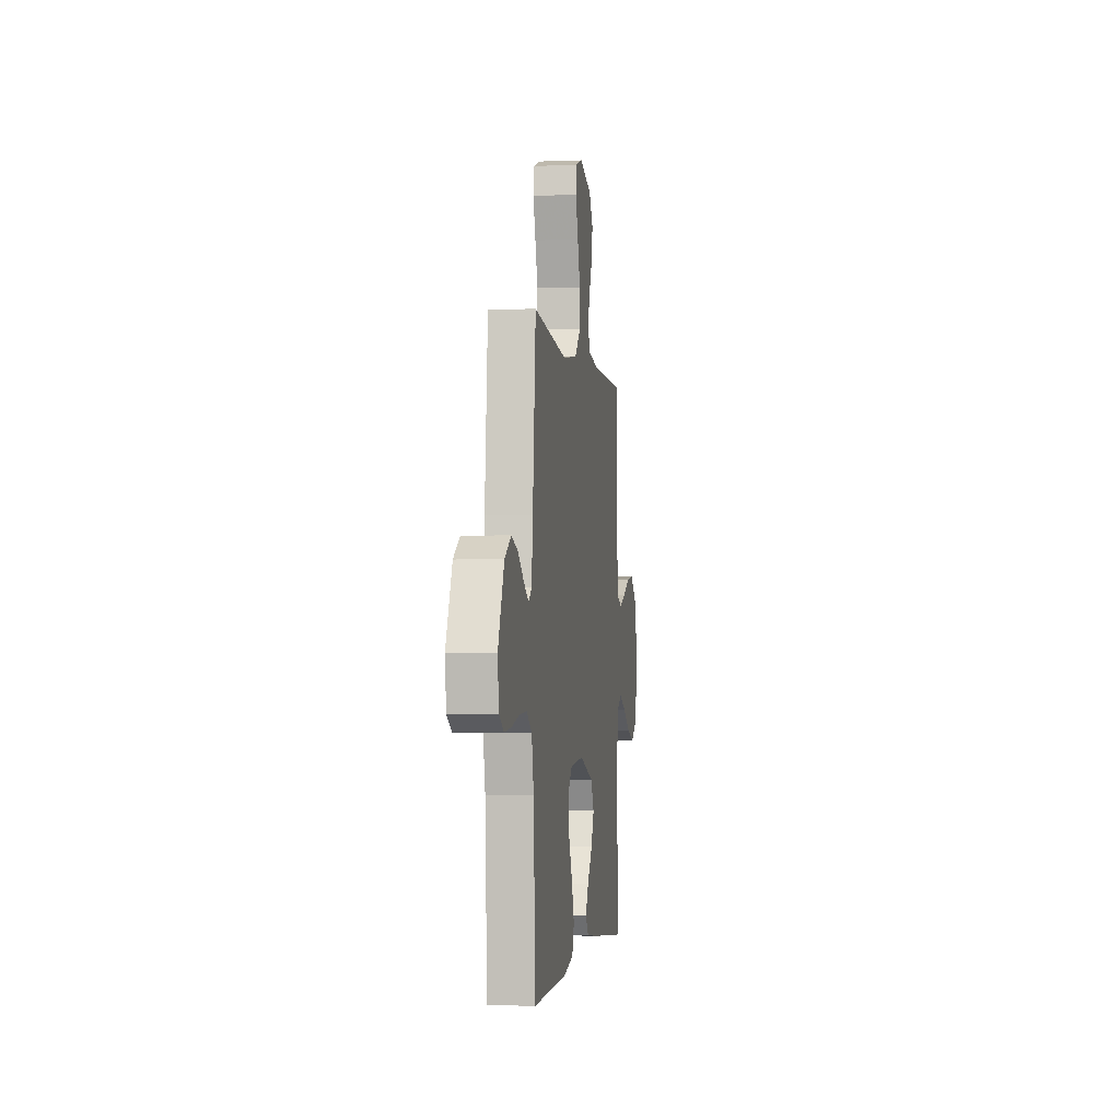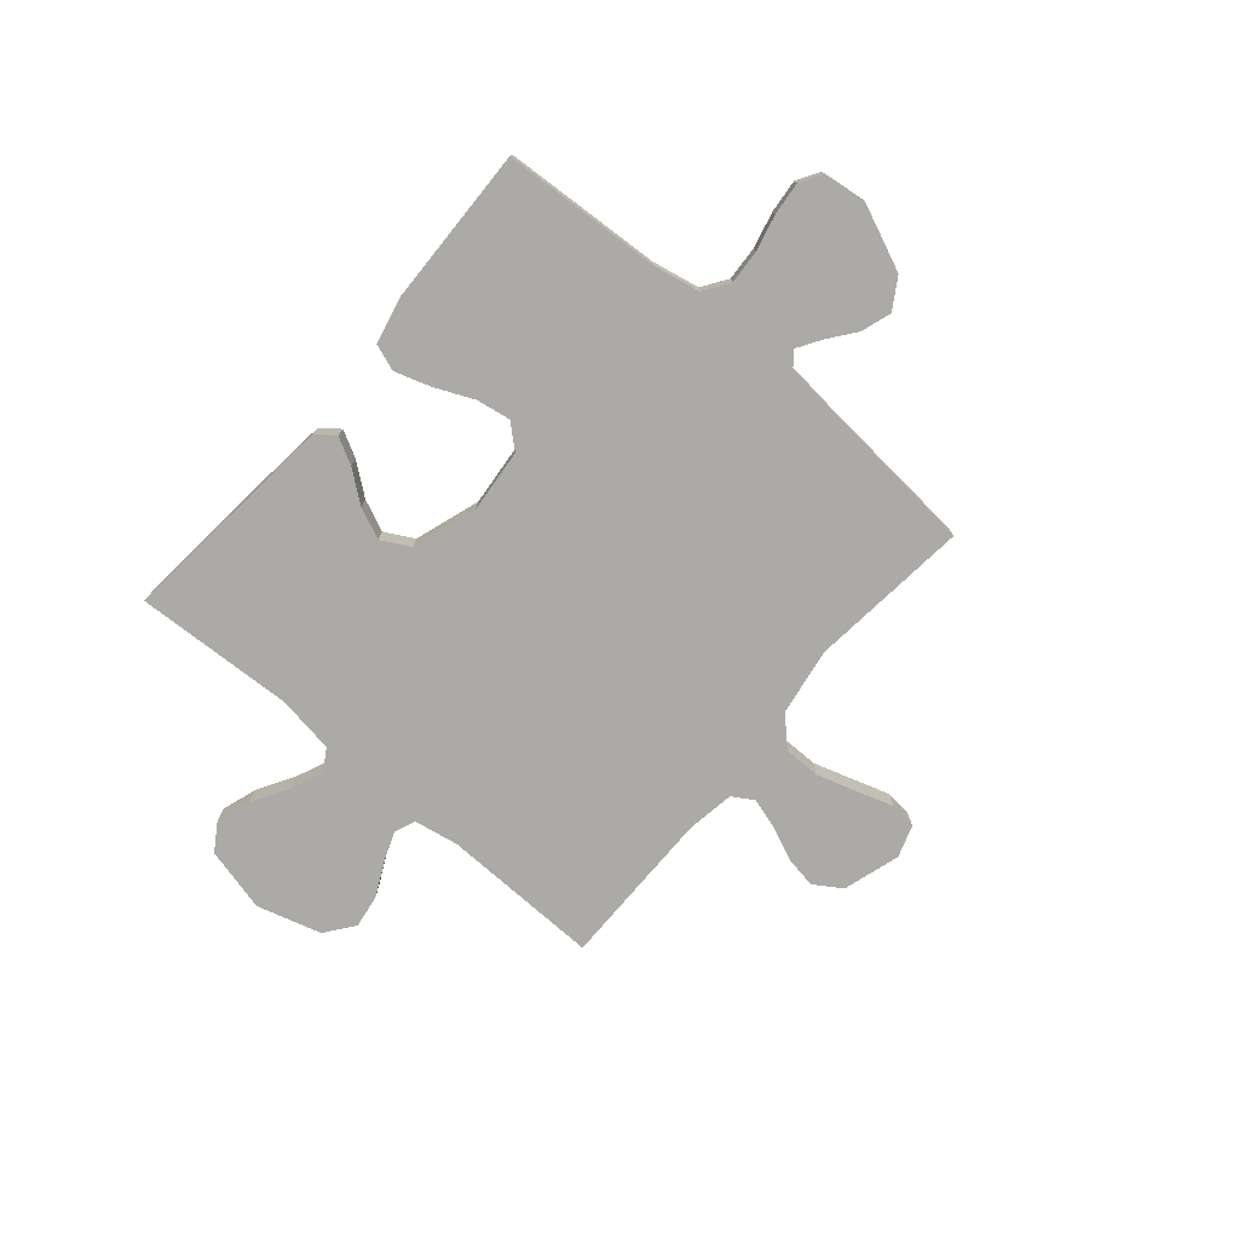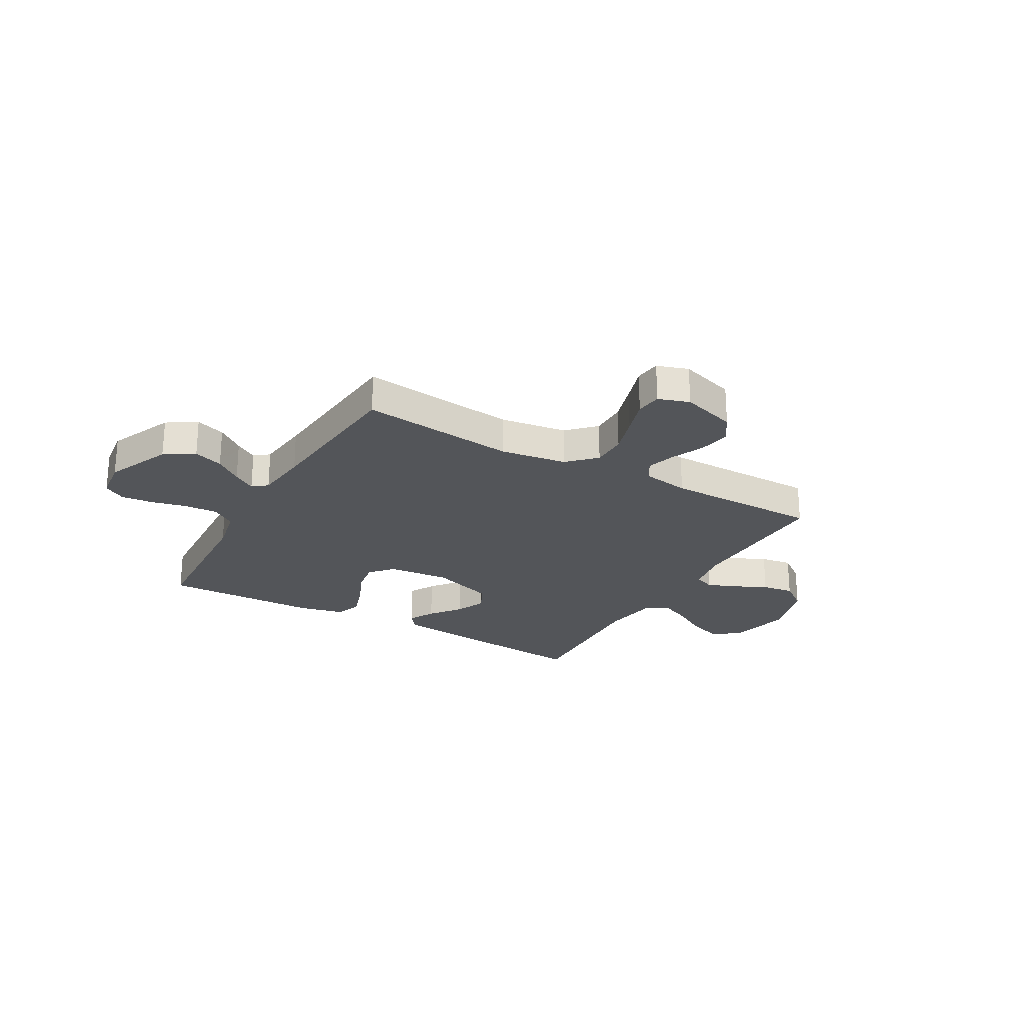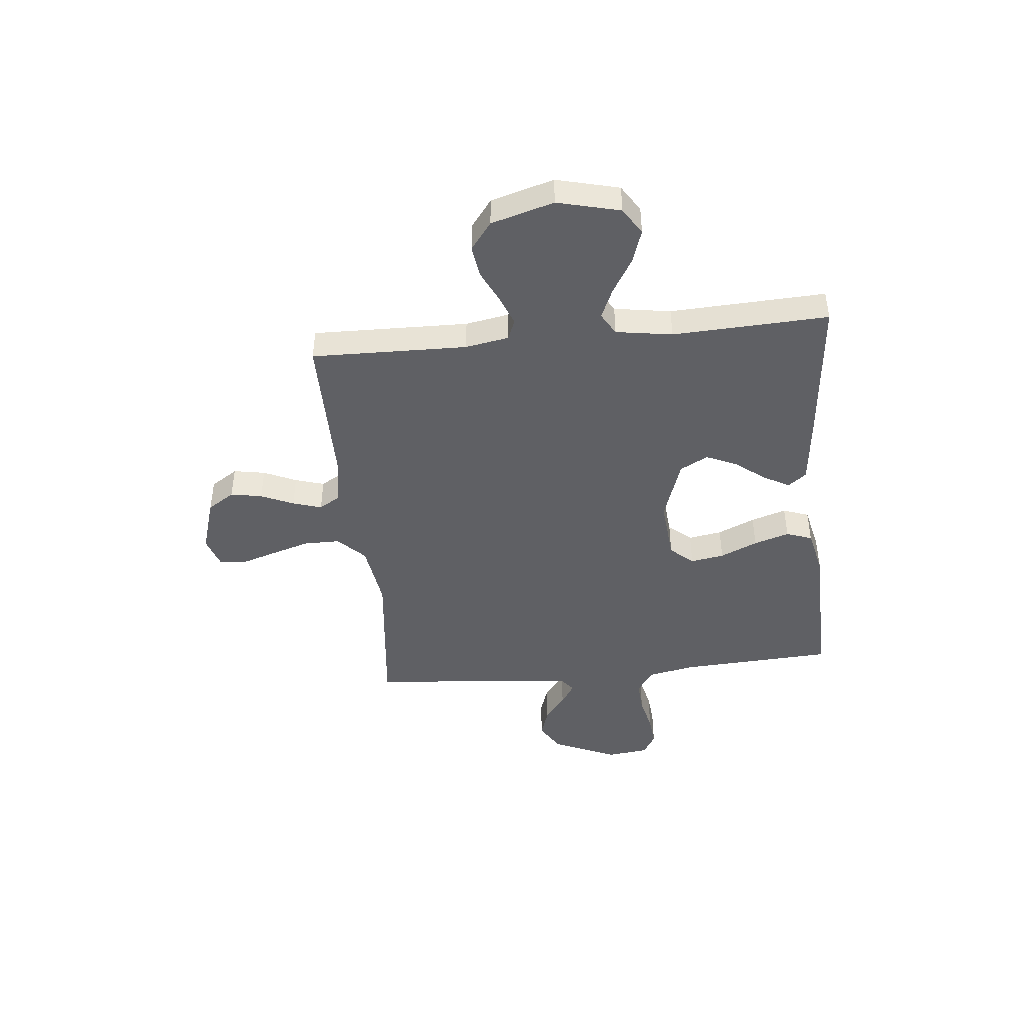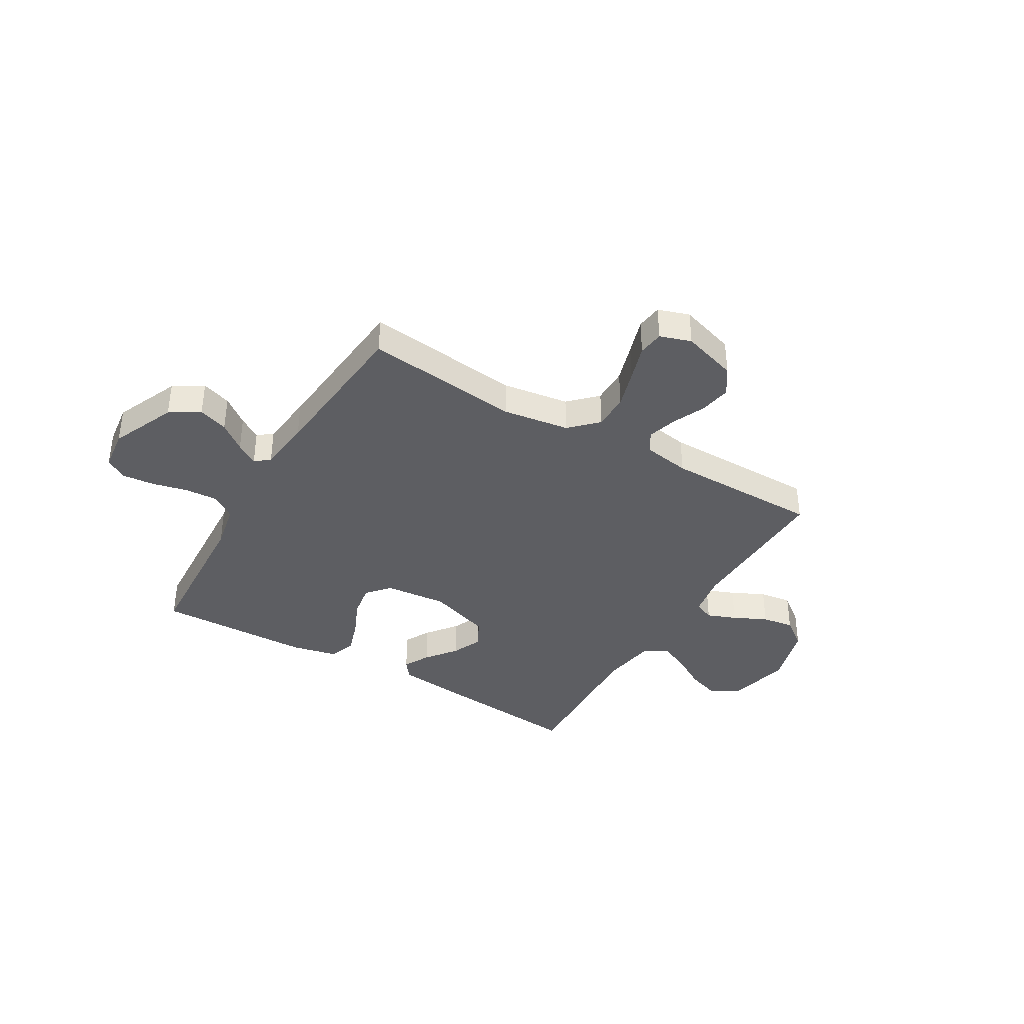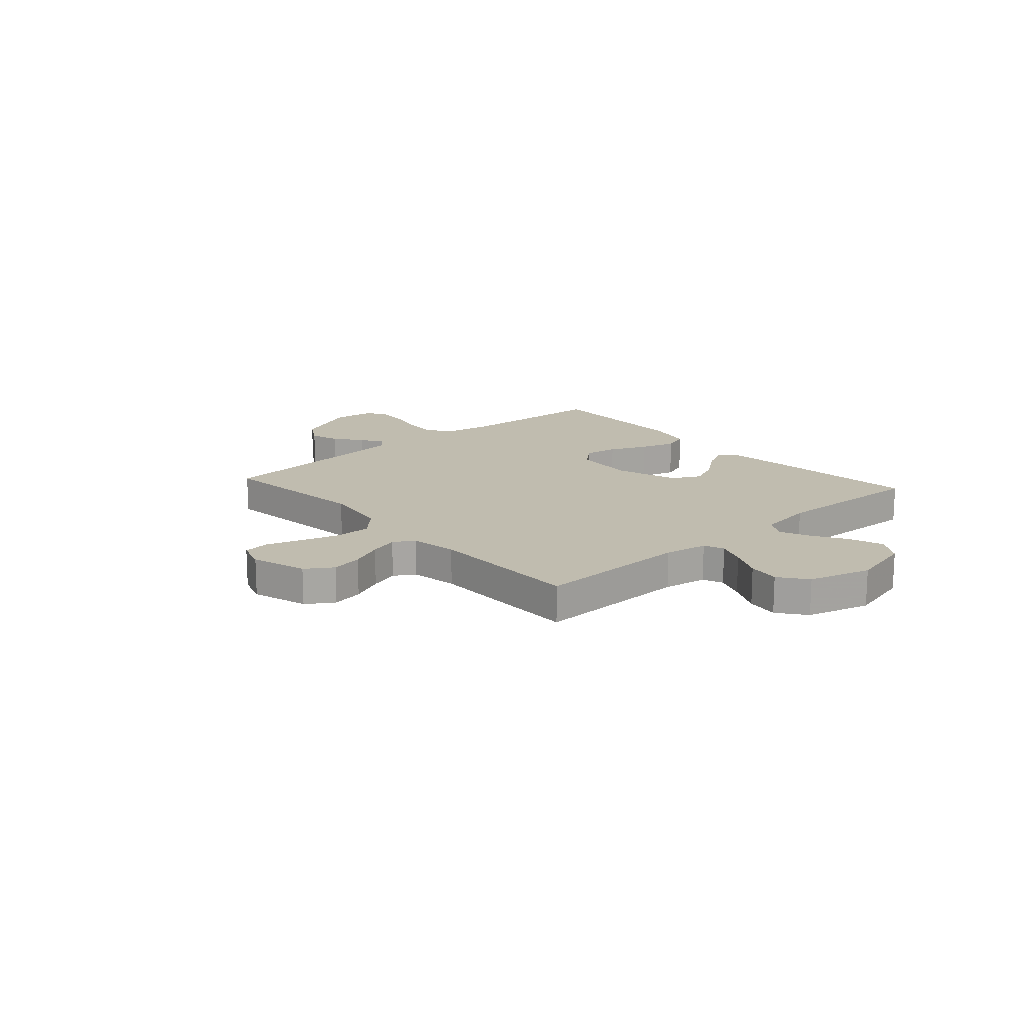
<metadata>
{"format":"obj","ext":"obj","renderer":"f3d","projection":"perspective","resolution":1024,"background":"white","views":[{"elev":-2.7,"azim":-81.9,"up":"+Z"},{"elev":-76.1,"azim":-130.3,"up":"+Y"},{"elev":-24.4,"azim":-29.7,"up":"+Y"},{"elev":-44.5,"azim":95.7,"up":"+Y"},{"elev":-38.3,"azim":-30.6,"up":"+Y"},{"elev":16.3,"azim":48.3,"up":"+Y"}]}
</metadata>
<code>
v -0.5 0.07 0.5
v -0.2 0.07 0.467
v -0.072 0.07 0.486
v -0.021 0.07 0.537
v -0.021 0.07 0.606
v -0.044 0.07 0.681
v -0.066 0.07 0.75
v -0.06 0.07 0.8
v 0 0.07 0.82
v 0.107 0.07 0.787
v 0.141 0.07 0.735
v 0.13 0.07 0.674
v 0.102 0.07 0.611
v 0.085 0.07 0.555
v 0.109 0.07 0.515
v 0.2 0.07 0.5
v 0.5 0.07 0.5
v 0.494 0.07 0.2
v 0.509 0.07 0.116
v 0.548 0.07 0.1
v 0.604 0.07 0.122
v 0.668 0.07 0.153
v 0.73 0.07 0.162
v 0.784 0.07 0.121
v 0.819 0.07 0
v 0.789 0.07 -0.121
v 0.737 0.07 -0.154
v 0.672 0.07 -0.132
v 0.605 0.07 -0.092
v 0.546 0.07 -0.066
v 0.503 0.07 -0.091
v 0.486 0.07 -0.2
v 0.5 0.07 -0.5
v 0.2 0.07 -0.472
v 0.08 0.07 -0.459
v 0.053 0.07 -0.424
v 0.08 0.07 -0.374
v 0.125 0.07 -0.316
v 0.151 0.07 -0.257
v 0.122 0.07 -0.203
v 0 0.07 -0.162
v -0.12 0.07 -0.173
v -0.159 0.07 -0.217
v -0.148 0.07 -0.282
v -0.116 0.07 -0.354
v -0.094 0.07 -0.422
v -0.112 0.07 -0.472
v -0.2 0.07 -0.492
v -0.5 0.07 -0.5
v -0.517 0.07 -0.2
v -0.535 0.07 -0.111
v -0.582 0.07 -0.079
v -0.646 0.07 -0.083
v -0.714 0.07 -0.099
v -0.776 0.07 -0.105
v -0.818 0.07 -0.08
v -0.828 0.07 0
v -0.774 0.07 0.125
v -0.717 0.07 0.16
v -0.66 0.07 0.141
v -0.608 0.07 0.101
v -0.565 0.07 0.074
v -0.537 0.07 0.096
v -0.526 0.07 0.2
v -0.5 0 0.5
v -0.2 0 0.467
v -0.072 0 0.486
v -0.021 0 0.537
v -0.021 0 0.606
v -0.044 0 0.681
v -0.066 0 0.75
v -0.06 0 0.8
v 0 0 0.82
v 0.107 0 0.787
v 0.141 0 0.735
v 0.13 0 0.674
v 0.102 0 0.611
v 0.085 0 0.555
v 0.109 0 0.515
v 0.2 0 0.5
v 0.5 0 0.5
v 0.494 0 0.2
v 0.509 0 0.116
v 0.548 0 0.1
v 0.604 0 0.122
v 0.668 0 0.153
v 0.73 0 0.162
v 0.784 0 0.121
v 0.819 0 0
v 0.789 0 -0.121
v 0.737 0 -0.154
v 0.672 0 -0.132
v 0.605 0 -0.092
v 0.546 0 -0.066
v 0.503 0 -0.091
v 0.486 0 -0.2
v 0.5 0 -0.5
v 0.2 0 -0.472
v 0.08 0 -0.459
v 0.053 0 -0.424
v 0.08 0 -0.374
v 0.125 0 -0.316
v 0.151 0 -0.257
v 0.122 0 -0.203
v 0 0 -0.162
v -0.12 0 -0.173
v -0.159 0 -0.217
v -0.148 0 -0.282
v -0.116 0 -0.354
v -0.094 0 -0.422
v -0.112 0 -0.472
v -0.2 0 -0.492
v -0.5 0 -0.5
v -0.517 0 -0.2
v -0.535 0 -0.111
v -0.582 0 -0.079
v -0.646 0 -0.083
v -0.714 0 -0.099
v -0.776 0 -0.105
v -0.818 0 -0.08
v -0.828 0 0
v -0.774 0 0.125
v -0.717 0 0.16
v -0.66 0 0.141
v -0.608 0 0.101
v -0.565 0 0.074
v -0.537 0 0.096
v -0.526 0 0.2
f 59 60 61
f 58 59 61
f 57 58 61
f 56 57 61
f 55 56 61
f 54 55 61
f 53 54 61
f 52 53 61 62
f 51 52 62 63
f 48 49 50
f 47 48 50
f 46 47 50
f 45 46 50
f 44 45 50
f 51 63 64
f 50 51 64
f 44 50 64
f 43 44 64
f 36 37 38
f 35 36 38
f 34 35 38
f 33 34 38
f 32 33 38
f 31 32 38 39
f 30 31 39 40
f 27 28 29
f 26 27 29
f 25 26 29
f 24 25 29
f 23 24 29
f 22 23 29
f 21 22 29
f 20 21 29 30
f 30 40 41
f 20 30 41
f 19 20 41
f 16 17 18
f 19 41 42
f 18 19 42
f 16 18 42
f 15 16 42
f 11 12 13
f 10 11 13
f 9 10 13
f 8 9 13
f 7 8 13
f 6 7 13
f 5 6 13 14
f 64 1 2
f 43 64 2
f 42 43 2
f 4 5 14 15
f 3 4 15 42
f 2 3 42
f 125 124 123
f 125 123 122
f 125 122 121
f 125 121 120
f 125 120 119
f 125 119 118
f 125 118 117
f 126 125 117 116
f 127 126 116 115
f 114 113 112
f 114 112 111
f 114 111 110
f 114 110 109
f 114 109 108
f 128 127 115
f 128 115 114
f 128 114 108
f 128 108 107
f 102 101 100
f 102 100 99
f 102 99 98
f 102 98 97
f 102 97 96
f 103 102 96 95
f 104 103 95 94
f 93 92 91
f 93 91 90
f 93 90 89
f 93 89 88
f 93 88 87
f 93 87 86
f 93 86 85
f 94 93 85 84
f 105 104 94
f 105 94 84
f 105 84 83
f 82 81 80
f 106 105 83
f 106 83 82
f 106 82 80
f 106 80 79
f 77 76 75
f 77 75 74
f 77 74 73
f 77 73 72
f 77 72 71
f 77 71 70
f 78 77 70 69
f 66 65 128
f 66 128 107
f 66 107 106
f 79 78 69 68
f 106 79 68 67
f 106 67 66
f 1 65 66 2
f 2 66 67 3
f 3 67 68 4
f 4 68 69 5
f 5 69 70 6
f 6 70 71 7
f 7 71 72 8
f 8 72 73 9
f 9 73 74 10
f 10 74 75 11
f 11 75 76 12
f 12 76 77 13
f 13 77 78 14
f 14 78 79 15
f 15 79 80 16
f 16 80 81 17
f 17 81 82 18
f 18 82 83 19
f 19 83 84 20
f 20 84 85 21
f 21 85 86 22
f 22 86 87 23
f 23 87 88 24
f 24 88 89 25
f 25 89 90 26
f 26 90 91 27
f 27 91 92 28
f 28 92 93 29
f 29 93 94 30
f 30 94 95 31
f 31 95 96 32
f 32 96 97 33
f 33 97 98 34
f 34 98 99 35
f 35 99 100 36
f 36 100 101 37
f 37 101 102 38
f 38 102 103 39
f 39 103 104 40
f 40 104 105 41
f 41 105 106 42
f 42 106 107 43
f 43 107 108 44
f 44 108 109 45
f 45 109 110 46
f 46 110 111 47
f 47 111 112 48
f 48 112 113 49
f 49 113 114 50
f 50 114 115 51
f 51 115 116 52
f 52 116 117 53
f 53 117 118 54
f 54 118 119 55
f 55 119 120 56
f 56 120 121 57
f 57 121 122 58
f 58 122 123 59
f 59 123 124 60
f 60 124 125 61
f 61 125 126 62
f 62 126 127 63
f 63 127 128 64
f 64 128 65 1

</code>
